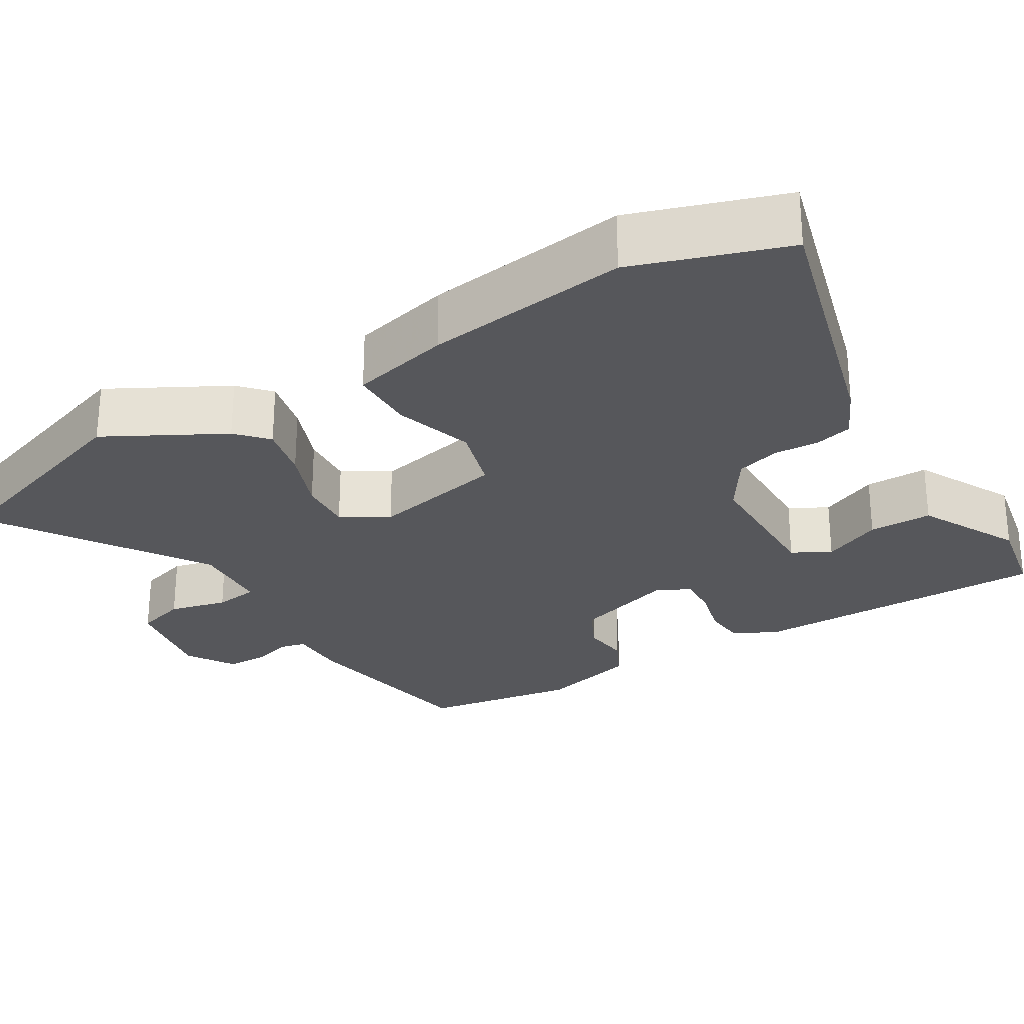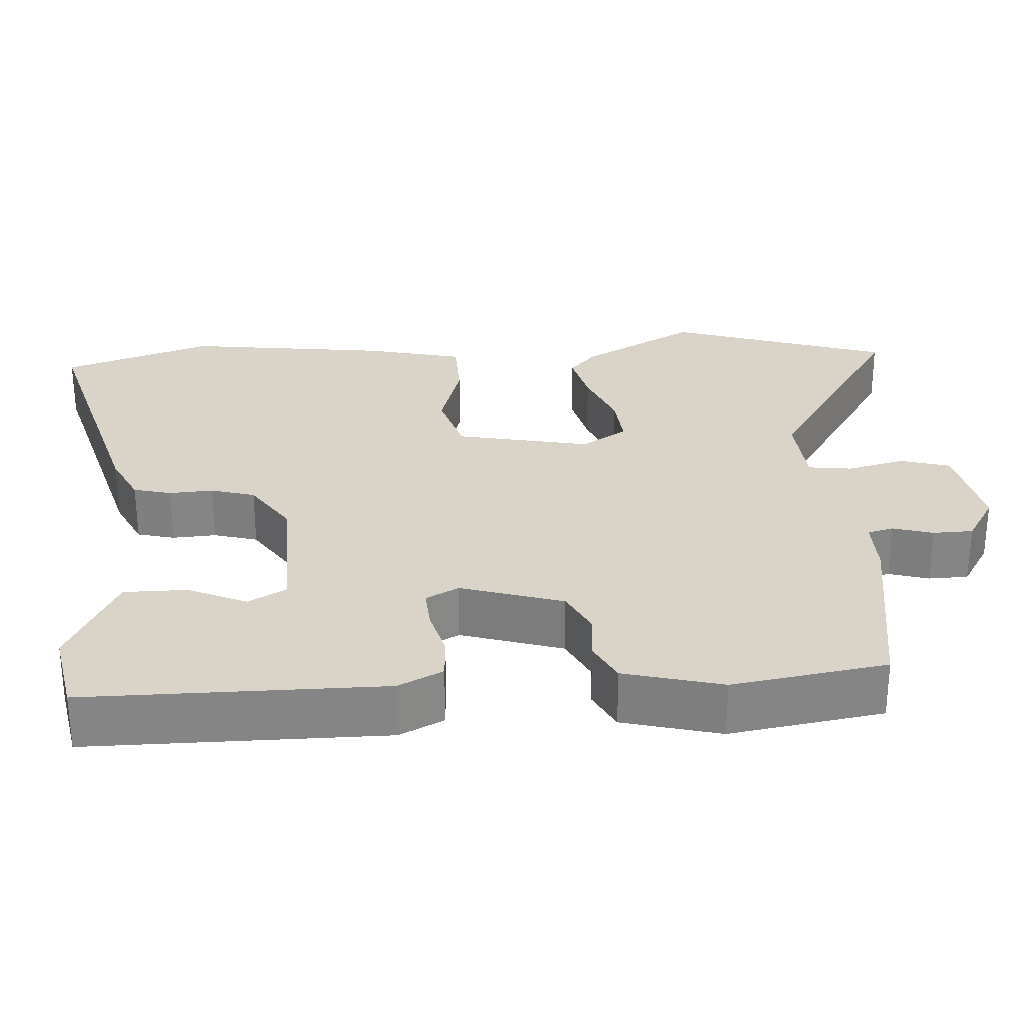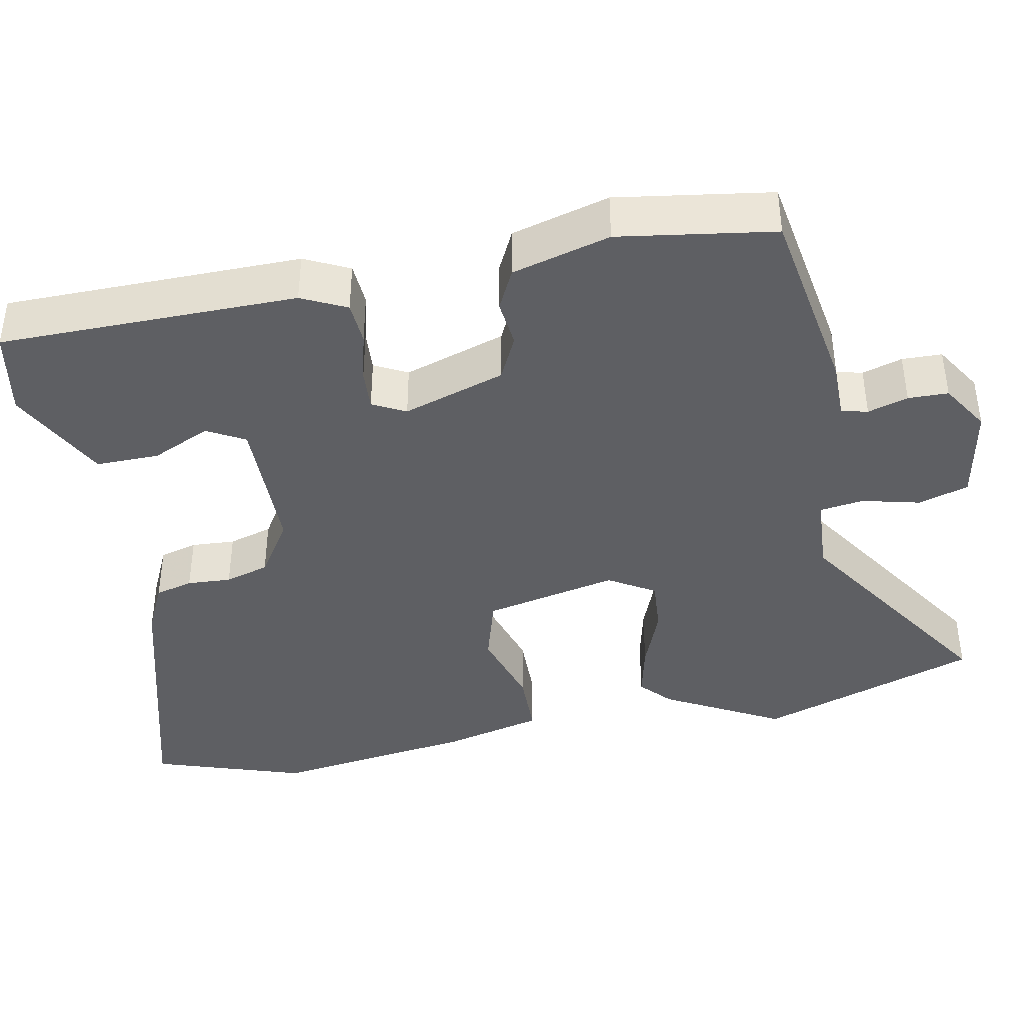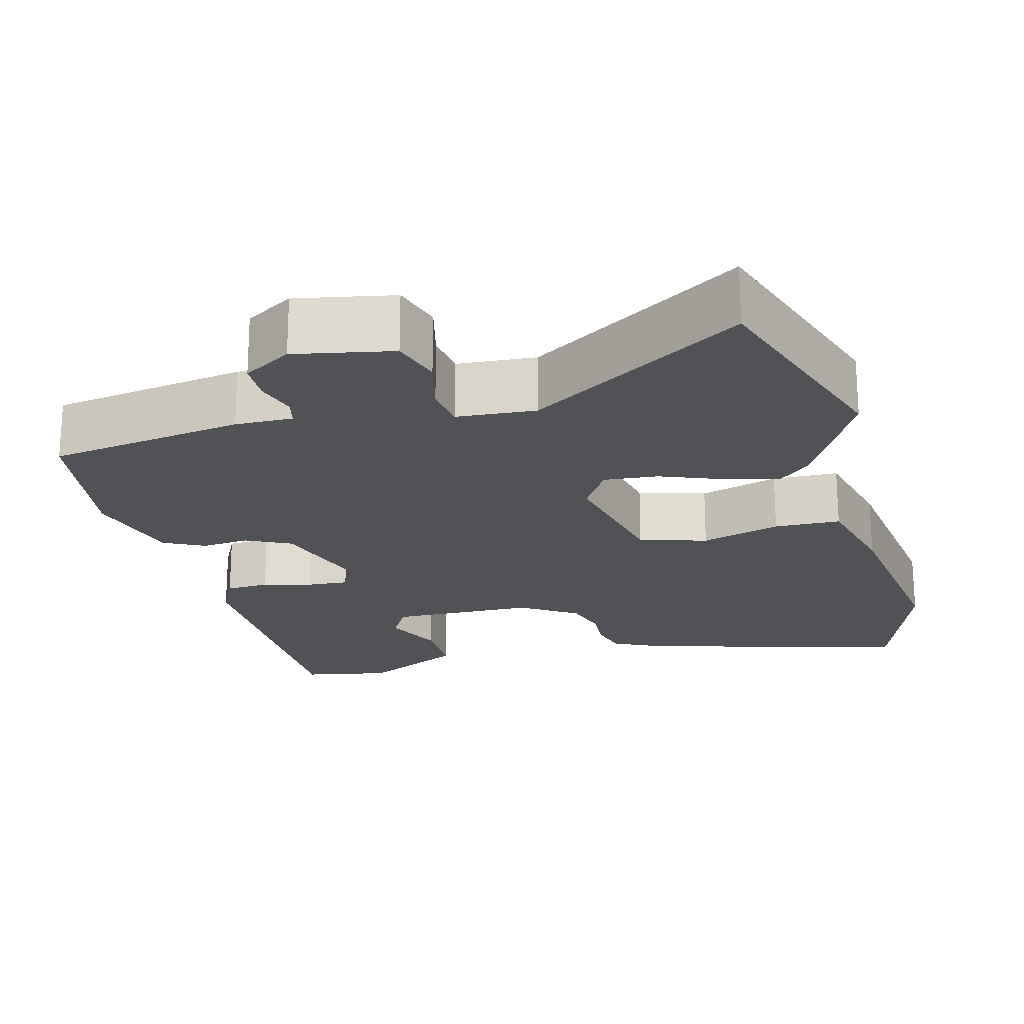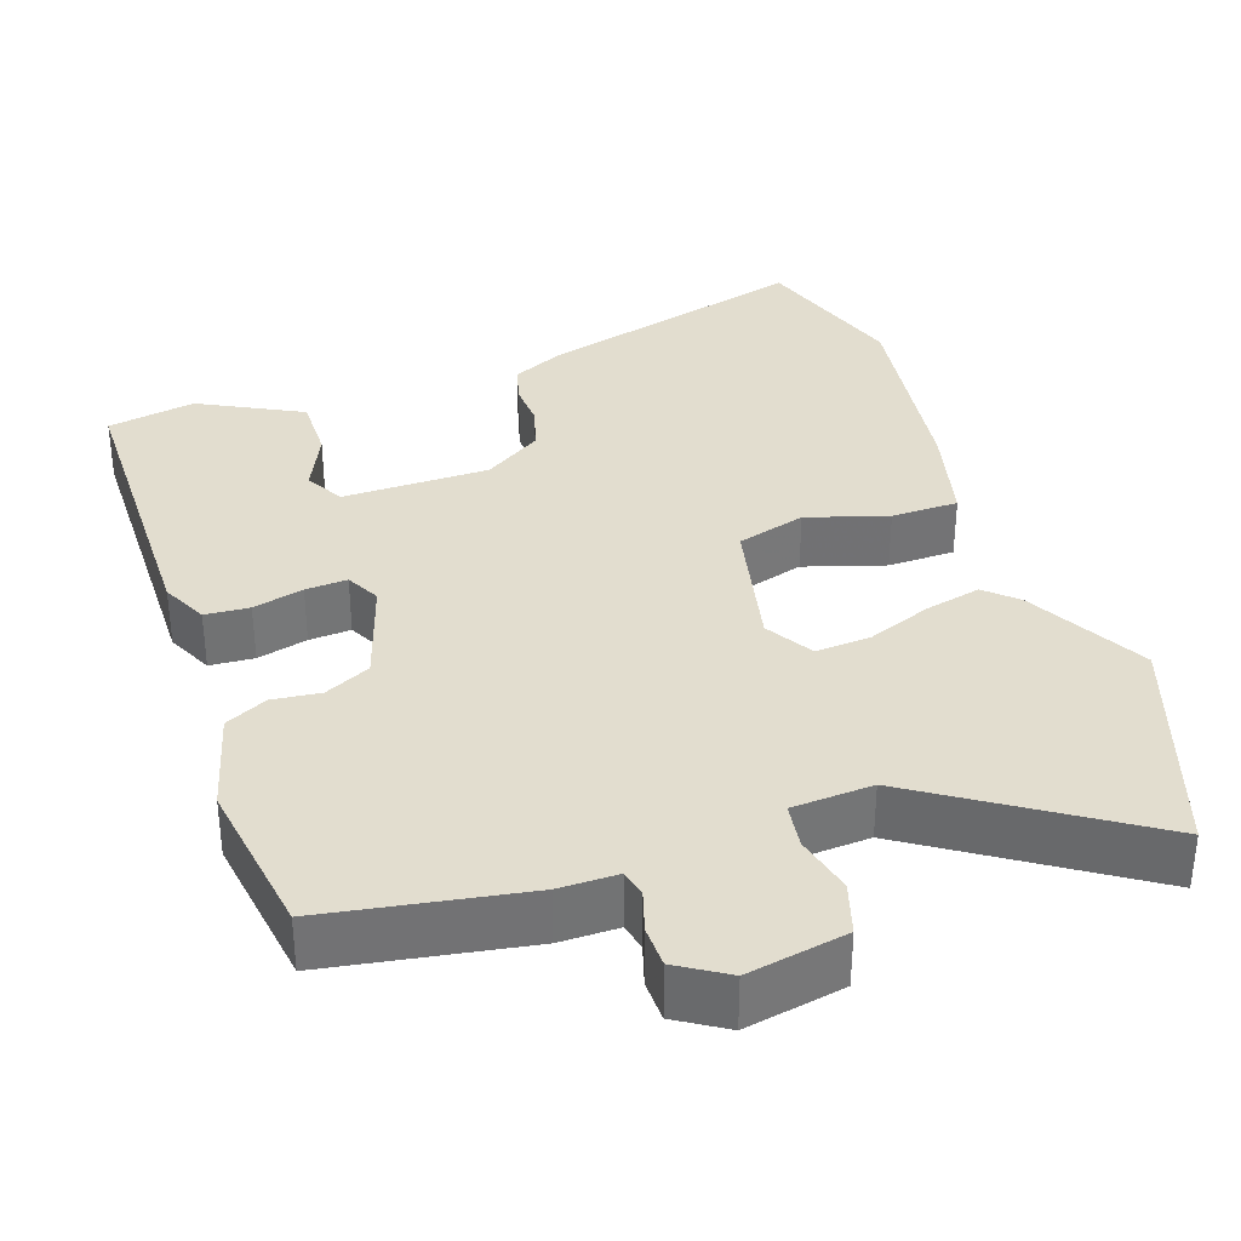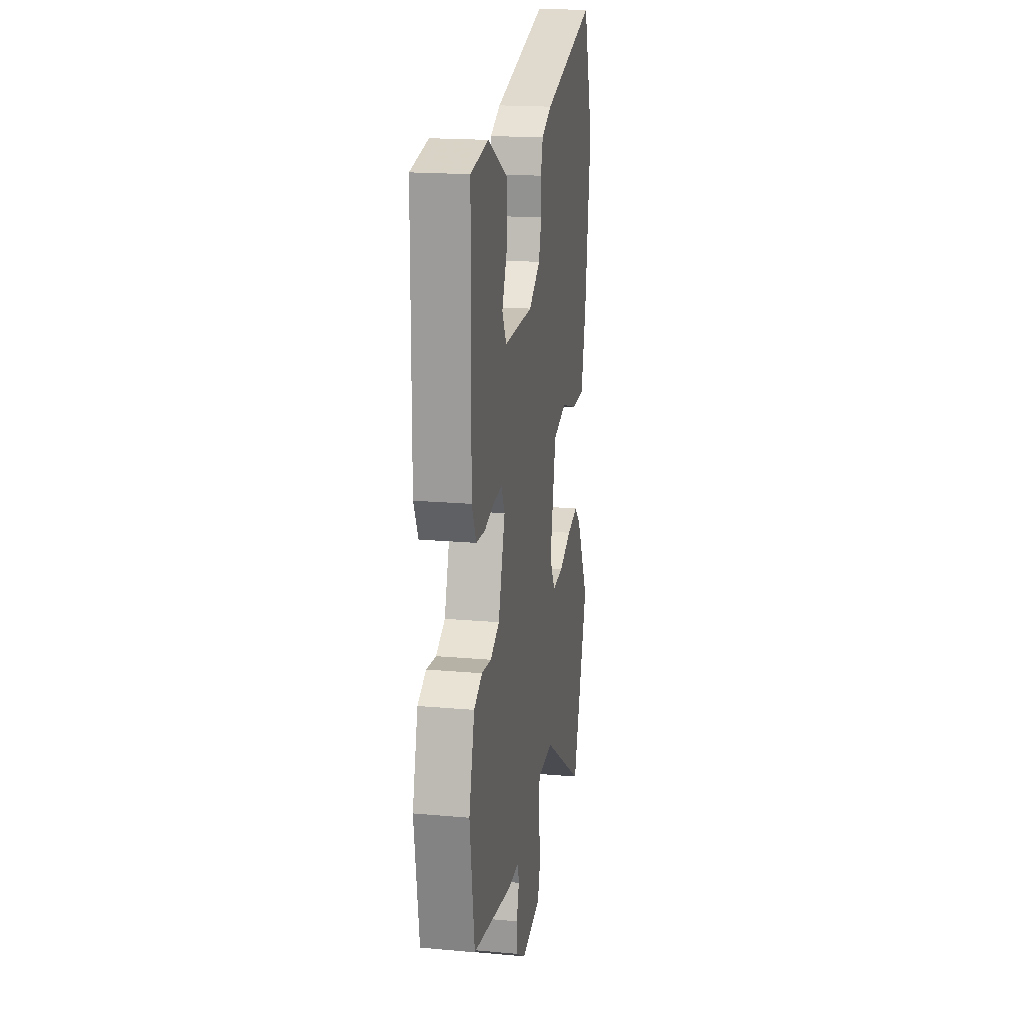
<metadata>
{"format":"obj","ext":"obj","renderer":"f3d","projection":"perspective","resolution":1024,"background":"white","views":[{"elev":-27.1,"azim":-59.1,"up":"+Y"},{"elev":28.5,"azim":85.7,"up":"+Y"},{"elev":-40.7,"azim":100.9,"up":"+Y"},{"elev":-20.8,"azim":-165.8,"up":"+Y"},{"elev":34.8,"azim":161.0,"up":"+Y"},{"elev":18.7,"azim":99.7,"up":"+Z"}]}
</metadata>
<code>
v 0.448 0.07 0.485
v 0.452 0.07 0.099
v 0.424 0.07 0.041
v 0.368 0.07 0.037
v 0.304 0.07 0.053
v 0.251 0.07 0.056
v 0.229 0.07 0.013
v 0.272 0.07 -0.119
v 0.33 0.07 -0.147
v 0.391 0.07 -0.14
v 0.444 0.07 -0.166
v 0.479 0.07 -0.293
v 0.449 0.07 -0.494
v 0.198 0.07 -0.537
v 0.124 0.07 -0.537
v 0.116 0.07 -0.571
v 0.132 0.07 -0.623
v 0.131 0.07 -0.675
v 0.069 0.07 -0.714
v -0.057 0.07 -0.691
v -0.077 0.07 -0.626
v -0.059 0.07 -0.551
v -0.067 0.07 -0.494
v -0.169 0.07 -0.488
v -0.442 0.07 -0.668
v -0.54 0.07 -0.383
v -0.459 0.07 -0.232
v -0.42 0.07 -0.196
v -0.349 0.07 -0.212
v -0.268 0.07 -0.243
v -0.198 0.07 -0.248
v -0.162 0.07 -0.188
v -0.2 0.07 -0.015
v -0.287 0.07 0.01
v -0.389 0.07 -0.022
v -0.474 0.07 -0.021
v -0.506 0.07 0.107
v -0.543 0.07 0.369
v -0.479 0.07 0.565
v -0.136 0.07 0.473
v -0.07 0.07 0.442
v -0.057 0.07 0.393
v -0.06 0.07 0.336
v -0.043 0.07 0.279
v 0.03 0.07 0.232
v 0.216 0.07 0.231
v 0.243 0.07 0.28
v 0.208 0.07 0.356
v 0.207 0.07 0.438
v 0.336 0.07 0.505
v 0.448 0 0.485
v 0.452 0 0.099
v 0.424 0 0.041
v 0.368 0 0.037
v 0.304 0 0.053
v 0.251 0 0.056
v 0.229 0 0.013
v 0.272 0 -0.119
v 0.33 0 -0.147
v 0.391 0 -0.14
v 0.444 0 -0.166
v 0.479 0 -0.293
v 0.449 0 -0.494
v 0.198 0 -0.537
v 0.124 0 -0.537
v 0.116 0 -0.571
v 0.132 0 -0.623
v 0.131 0 -0.675
v 0.069 0 -0.714
v -0.057 0 -0.691
v -0.077 0 -0.626
v -0.059 0 -0.551
v -0.067 0 -0.494
v -0.169 0 -0.488
v -0.442 0 -0.668
v -0.54 0 -0.383
v -0.459 0 -0.232
v -0.42 0 -0.196
v -0.349 0 -0.212
v -0.268 0 -0.243
v -0.198 0 -0.248
v -0.162 0 -0.188
v -0.2 0 -0.015
v -0.287 0 0.01
v -0.389 0 -0.022
v -0.474 0 -0.021
v -0.506 0 0.107
v -0.543 0 0.369
v -0.479 0 0.565
v -0.136 0 0.473
v -0.07 0 0.442
v -0.057 0 0.393
v -0.06 0 0.336
v -0.043 0 0.279
v 0.03 0 0.232
v 0.216 0 0.231
v 0.243 0 0.28
v 0.208 0 0.356
v 0.207 0 0.438
v 0.336 0 0.505
f 2 3 4
f 1 2 4
f 50 1 4
f 49 50 4
f 48 49 4
f 47 48 4
f 46 47 4 5
f 45 46 5 6
f 44 45 6 7
f 41 42 43
f 40 41 43
f 39 40 43
f 38 39 43
f 37 38 43
f 36 37 43
f 35 36 43
f 34 35 43
f 33 34 43 44
f 44 7 8
f 33 44 8
f 32 33 8
f 28 29 30
f 27 28 30
f 26 27 30
f 25 26 30
f 24 25 30
f 23 24 30 31
f 20 21 22
f 19 20 22
f 18 19 22
f 17 18 22
f 16 17 22
f 15 16 22 23
f 15 23 31
f 14 15 31
f 13 14 31
f 12 13 31
f 11 12 31
f 10 11 31
f 9 10 31
f 8 9 31 32
f 54 53 52
f 54 52 51
f 54 51 100
f 54 100 99
f 54 99 98
f 54 98 97
f 55 54 97 96
f 56 55 96 95
f 57 56 95 94
f 93 92 91
f 93 91 90
f 93 90 89
f 93 89 88
f 93 88 87
f 93 87 86
f 93 86 85
f 93 85 84
f 94 93 84 83
f 58 57 94
f 58 94 83
f 58 83 82
f 80 79 78
f 80 78 77
f 80 77 76
f 80 76 75
f 80 75 74
f 81 80 74 73
f 72 71 70
f 72 70 69
f 72 69 68
f 72 68 67
f 72 67 66
f 73 72 66 65
f 81 73 65
f 81 65 64
f 81 64 63
f 81 63 62
f 81 62 61
f 81 61 60
f 81 60 59
f 82 81 59 58
f 1 51 52 2
f 2 52 53 3
f 3 53 54 4
f 4 54 55 5
f 5 55 56 6
f 6 56 57 7
f 7 57 58 8
f 8 58 59 9
f 9 59 60 10
f 10 60 61 11
f 11 61 62 12
f 12 62 63 13
f 13 63 64 14
f 14 64 65 15
f 15 65 66 16
f 16 66 67 17
f 17 67 68 18
f 18 68 69 19
f 19 69 70 20
f 20 70 71 21
f 21 71 72 22
f 22 72 73 23
f 23 73 74 24
f 24 74 75 25
f 25 75 76 26
f 26 76 77 27
f 27 77 78 28
f 28 78 79 29
f 29 79 80 30
f 30 80 81 31
f 31 81 82 32
f 32 82 83 33
f 33 83 84 34
f 34 84 85 35
f 35 85 86 36
f 36 86 87 37
f 37 87 88 38
f 38 88 89 39
f 39 89 90 40
f 40 90 91 41
f 41 91 92 42
f 42 92 93 43
f 43 93 94 44
f 44 94 95 45
f 45 95 96 46
f 46 96 97 47
f 47 97 98 48
f 48 98 99 49
f 49 99 100 50
f 50 100 51 1

</code>
